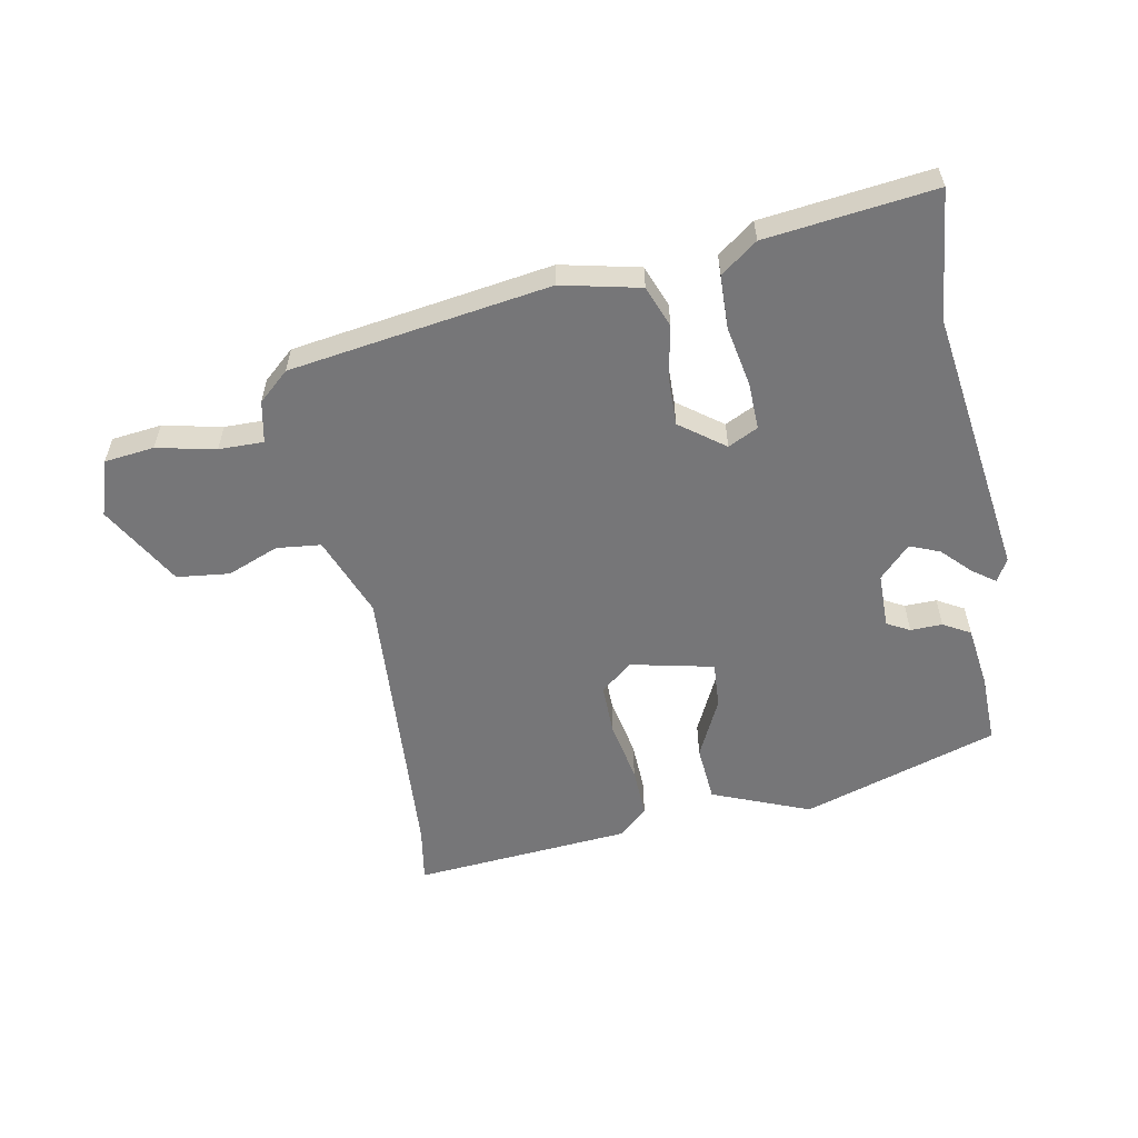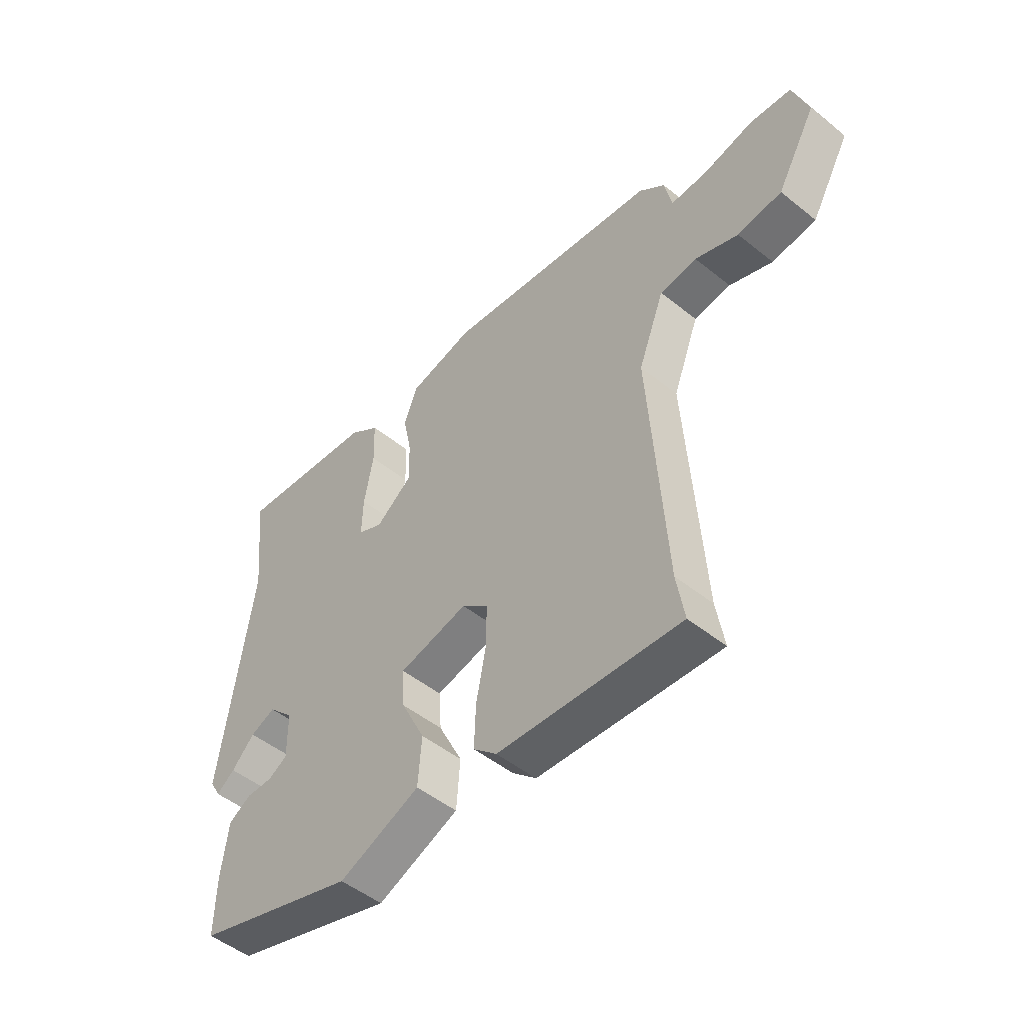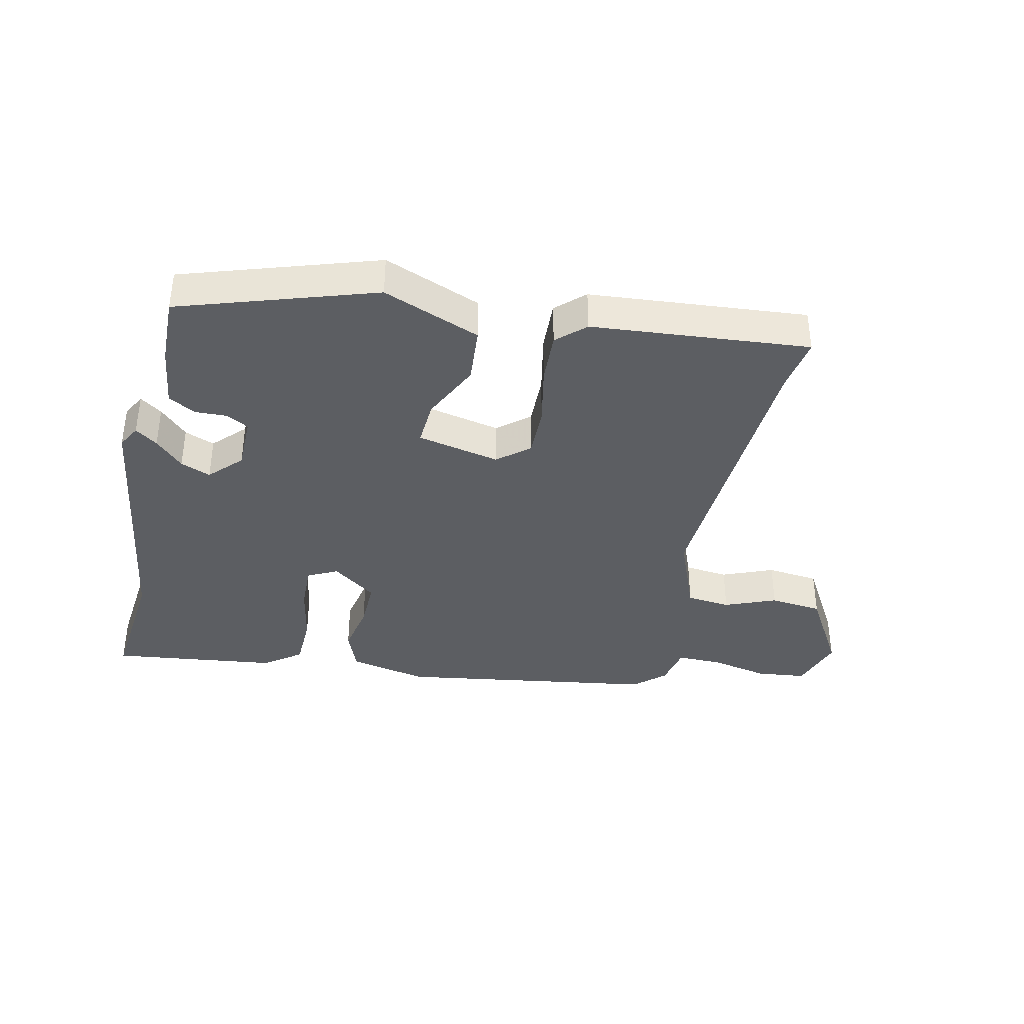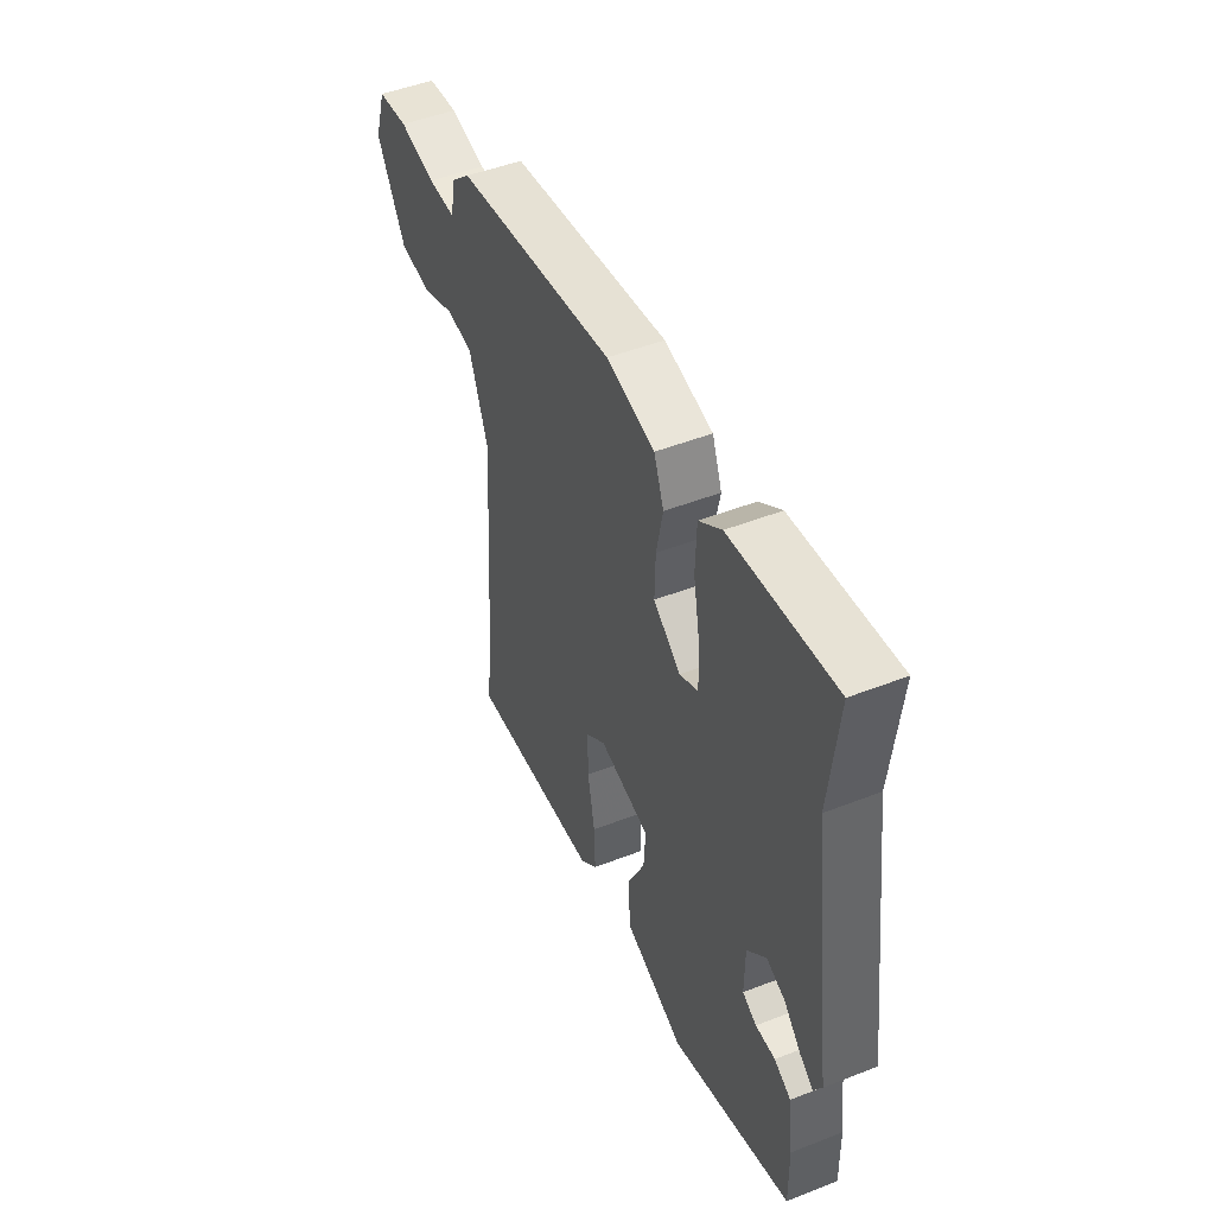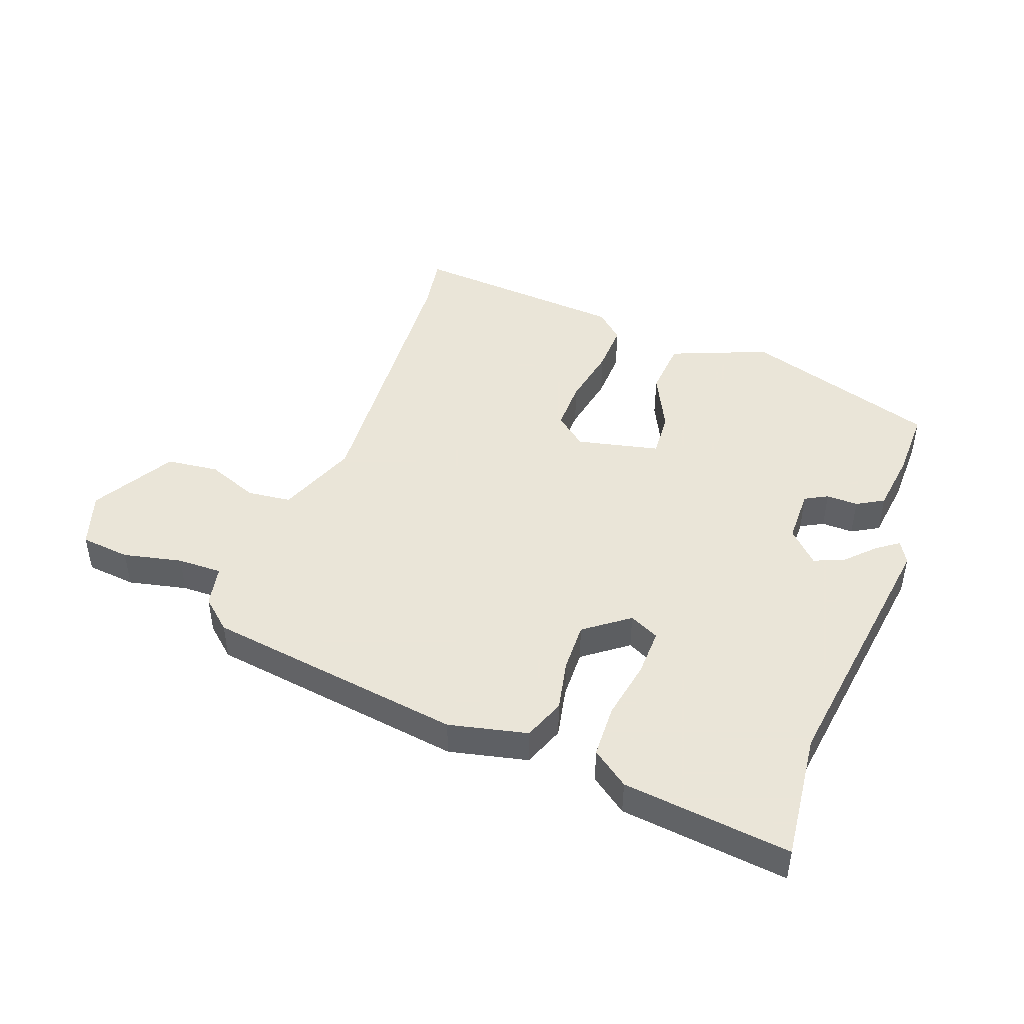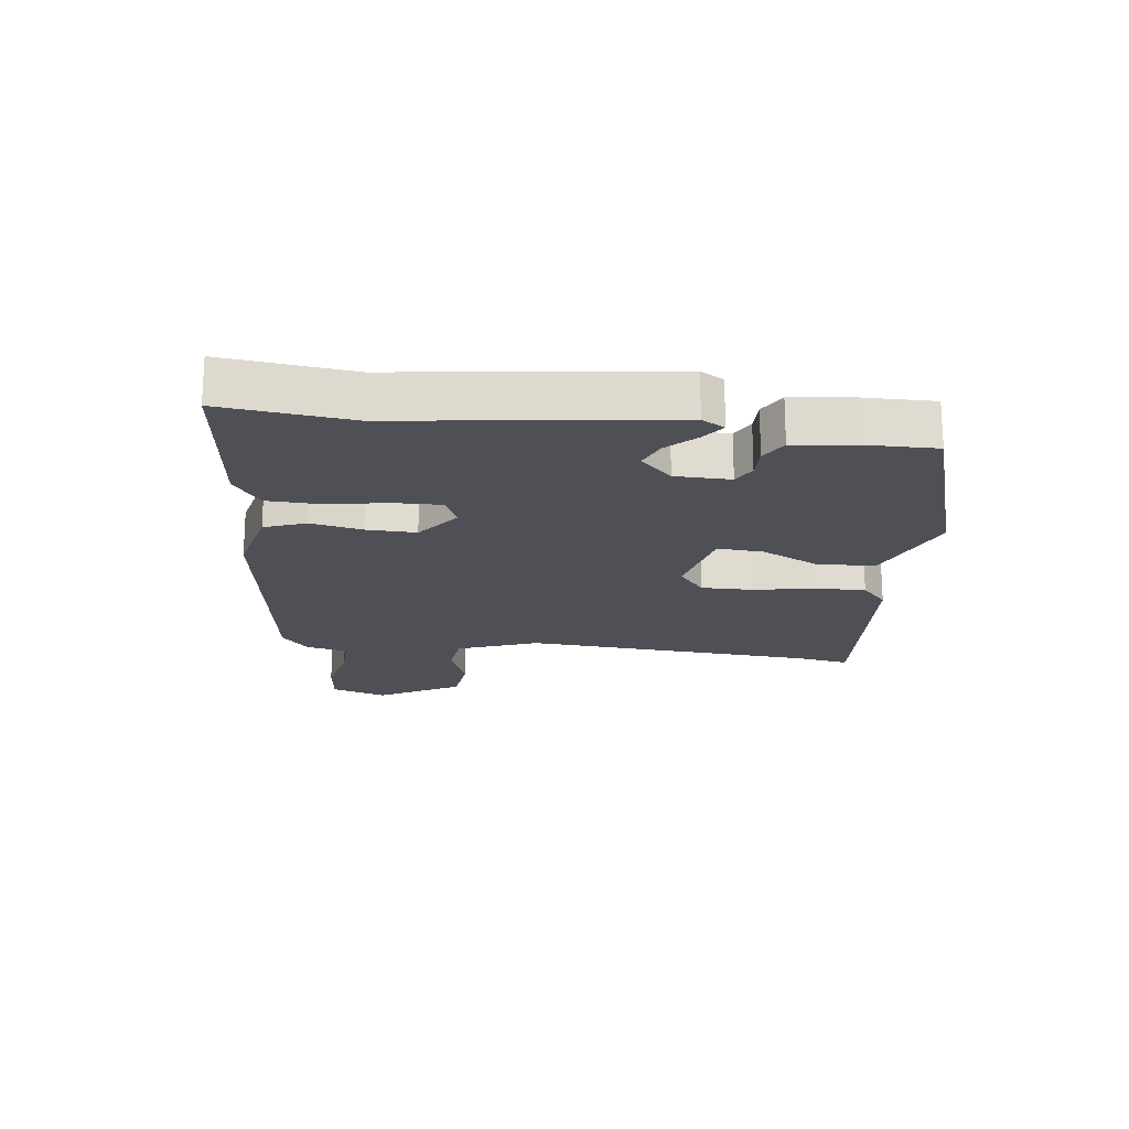
<metadata>
{"format":"obj","ext":"obj","renderer":"f3d","projection":"perspective","resolution":1024,"background":"white","views":[{"elev":-56.9,"azim":10.9,"up":"+Y"},{"elev":-50.0,"azim":-131.4,"up":"+Z"},{"elev":-37.9,"azim":167.9,"up":"+Y"},{"elev":48.4,"azim":66.4,"up":"+Z"},{"elev":45.5,"azim":20.2,"up":"+Y"},{"elev":-19.4,"azim":82.6,"up":"+Y"}]}
</metadata>
<code>
v 0.507 0.07 0.561
v 0.484 0.07 0.351
v 0.544 0.07 -0.088
v 0.523 0.07 -0.125
v 0.487 0.07 -0.099
v 0.442 0.07 -0.053
v 0.393 0.07 -0.033
v 0.343 0.07 -0.084
v 0.342 0.07 -0.174
v 0.379 0.07 -0.194
v 0.431 0.07 -0.193
v 0.475 0.07 -0.218
v 0.488 0.07 -0.319
v 0.49 0.07 -0.433
v 0.171 0.07 -0.534
v 0.012 0.07 -0.47
v 0.005 0.07 -0.377
v 0.052 0.07 -0.281
v 0.057 0.07 -0.206
v -0.078 0.07 -0.176
v -0.13 0.07 -0.218
v -0.129 0.07 -0.302
v -0.11 0.07 -0.401
v -0.107 0.07 -0.484
v -0.153 0.07 -0.526
v -0.509 0.07 -0.554
v -0.494 0.07 -0.463
v -0.463 0.07 0.012
v -0.514 0.07 0.144
v -0.586 0.07 0.152
v -0.67 0.07 0.119
v -0.756 0.07 0.129
v -0.833 0.07 0.263
v -0.803 0.07 0.354
v -0.722 0.07 0.363
v -0.626 0.07 0.342
v -0.553 0.07 0.341
v -0.539 0.07 0.409
v -0.489 0.07 0.453
v -0.066 0.07 0.515
v 0.062 0.07 0.486
v 0.088 0.07 0.418
v 0.071 0.07 0.334
v 0.069 0.07 0.253
v 0.141 0.07 0.199
v 0.19 0.07 0.223
v 0.188 0.07 0.3
v 0.17 0.07 0.398
v 0.173 0.07 0.485
v 0.233 0.07 0.529
v 0.507 0 0.561
v 0.484 0 0.351
v 0.544 0 -0.088
v 0.523 0 -0.125
v 0.487 0 -0.099
v 0.442 0 -0.053
v 0.393 0 -0.033
v 0.343 0 -0.084
v 0.342 0 -0.174
v 0.379 0 -0.194
v 0.431 0 -0.193
v 0.475 0 -0.218
v 0.488 0 -0.319
v 0.49 0 -0.433
v 0.171 0 -0.534
v 0.012 0 -0.47
v 0.005 0 -0.377
v 0.052 0 -0.281
v 0.057 0 -0.206
v -0.078 0 -0.176
v -0.13 0 -0.218
v -0.129 0 -0.302
v -0.11 0 -0.401
v -0.107 0 -0.484
v -0.153 0 -0.526
v -0.509 0 -0.554
v -0.494 0 -0.463
v -0.463 0 0.012
v -0.514 0 0.144
v -0.586 0 0.152
v -0.67 0 0.119
v -0.756 0 0.129
v -0.833 0 0.263
v -0.803 0 0.354
v -0.722 0 0.363
v -0.626 0 0.342
v -0.553 0 0.341
v -0.539 0 0.409
v -0.489 0 0.453
v -0.066 0 0.515
v 0.062 0 0.486
v 0.088 0 0.418
v 0.071 0 0.334
v 0.069 0 0.253
v 0.141 0 0.199
v 0.19 0 0.223
v 0.188 0 0.3
v 0.17 0 0.398
v 0.173 0 0.485
v 0.233 0 0.529
f 47 48 49 50
f 46 47 50 1
f 40 41 42 43
f 40 43 44
f 37 38 39 40
f 37 40 44
f 36 37 44 45
f 34 35 36
f 33 34 36 45
f 30 31 32 33
f 29 30 33 45
f 24 25 26 27
f 22 23 24 27
f 21 22 27 28
f 20 21 28 29
f 15 16 17 18
f 15 18 19
f 14 15 19
f 13 14 19
f 10 11 12 13
f 9 10 13 19
f 8 9 19 20
f 3 4 5 6
f 2 3 6 7
f 46 1 2 7
f 45 46 7 8
f 8 20 29 45
f 100 99 98 97
f 51 100 97 96
f 93 92 91 90
f 94 93 90
f 90 89 88 87
f 94 90 87
f 95 94 87 86
f 86 85 84
f 95 86 84 83
f 83 82 81 80
f 95 83 80 79
f 77 76 75 74
f 77 74 73 72
f 78 77 72 71
f 79 78 71 70
f 68 67 66 65
f 69 68 65
f 69 65 64
f 69 64 63
f 63 62 61 60
f 69 63 60 59
f 70 69 59 58
f 56 55 54 53
f 57 56 53 52
f 57 52 51 96
f 58 57 96 95
f 95 79 70 58
f 1 51 52 2
f 2 52 53 3
f 3 53 54 4
f 4 54 55 5
f 5 55 56 6
f 6 56 57 7
f 7 57 58 8
f 8 58 59 9
f 9 59 60 10
f 10 60 61 11
f 11 61 62 12
f 12 62 63 13
f 13 63 64 14
f 14 64 65 15
f 15 65 66 16
f 16 66 67 17
f 17 67 68 18
f 18 68 69 19
f 19 69 70 20
f 20 70 71 21
f 21 71 72 22
f 22 72 73 23
f 23 73 74 24
f 24 74 75 25
f 25 75 76 26
f 26 76 77 27
f 27 77 78 28
f 28 78 79 29
f 29 79 80 30
f 30 80 81 31
f 31 81 82 32
f 32 82 83 33
f 33 83 84 34
f 34 84 85 35
f 35 85 86 36
f 36 86 87 37
f 37 87 88 38
f 38 88 89 39
f 39 89 90 40
f 40 90 91 41
f 41 91 92 42
f 42 92 93 43
f 43 93 94 44
f 44 94 95 45
f 45 95 96 46
f 46 96 97 47
f 47 97 98 48
f 48 98 99 49
f 49 99 100 50
f 50 100 51 1

</code>
